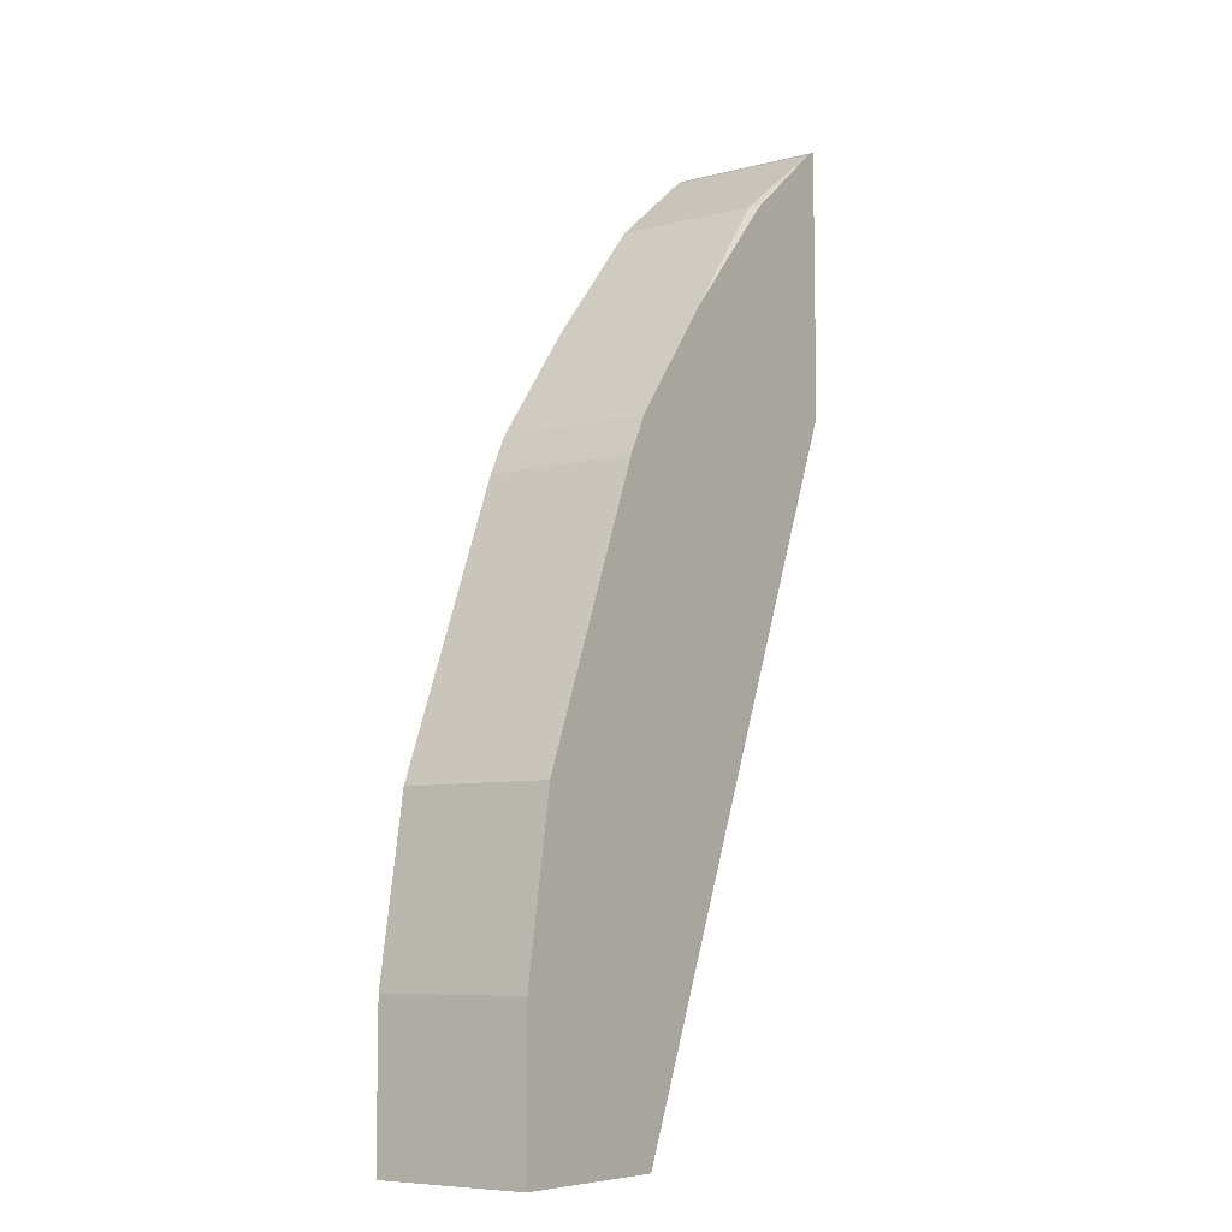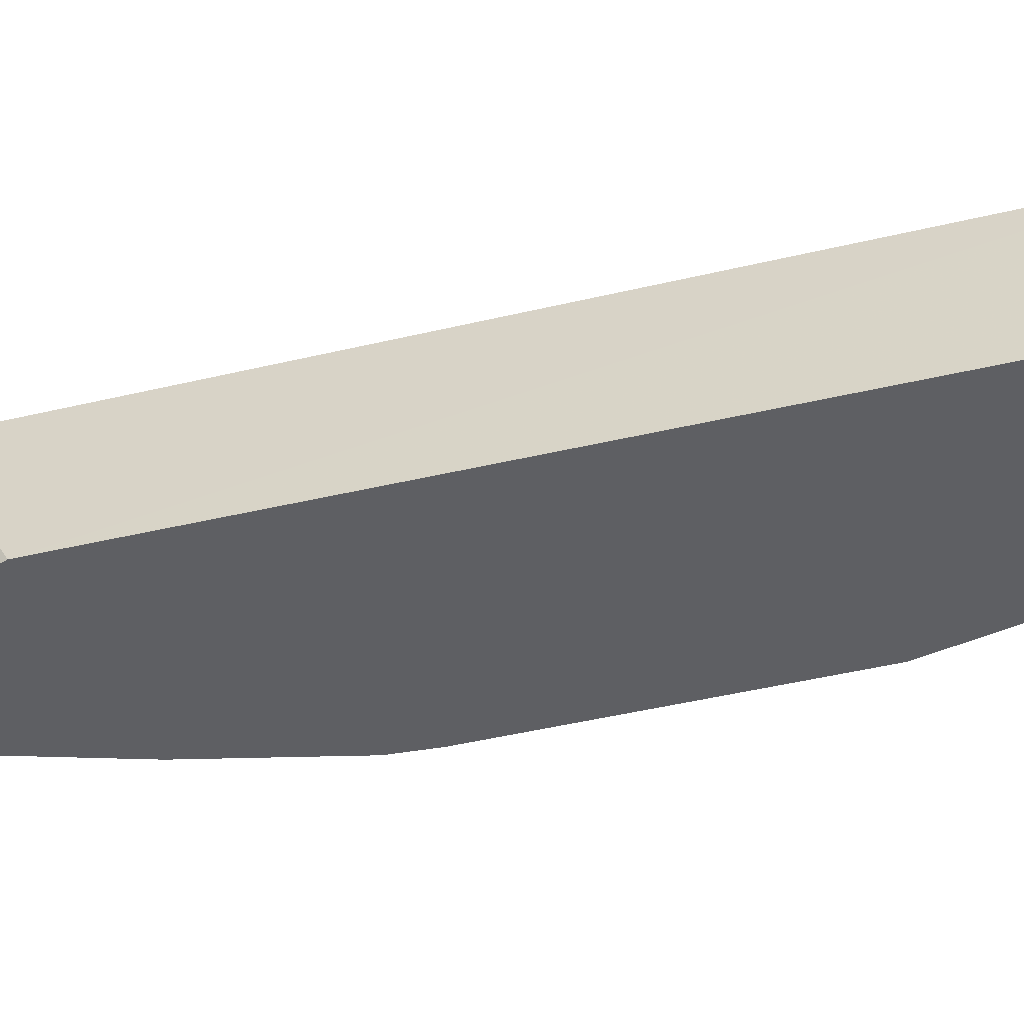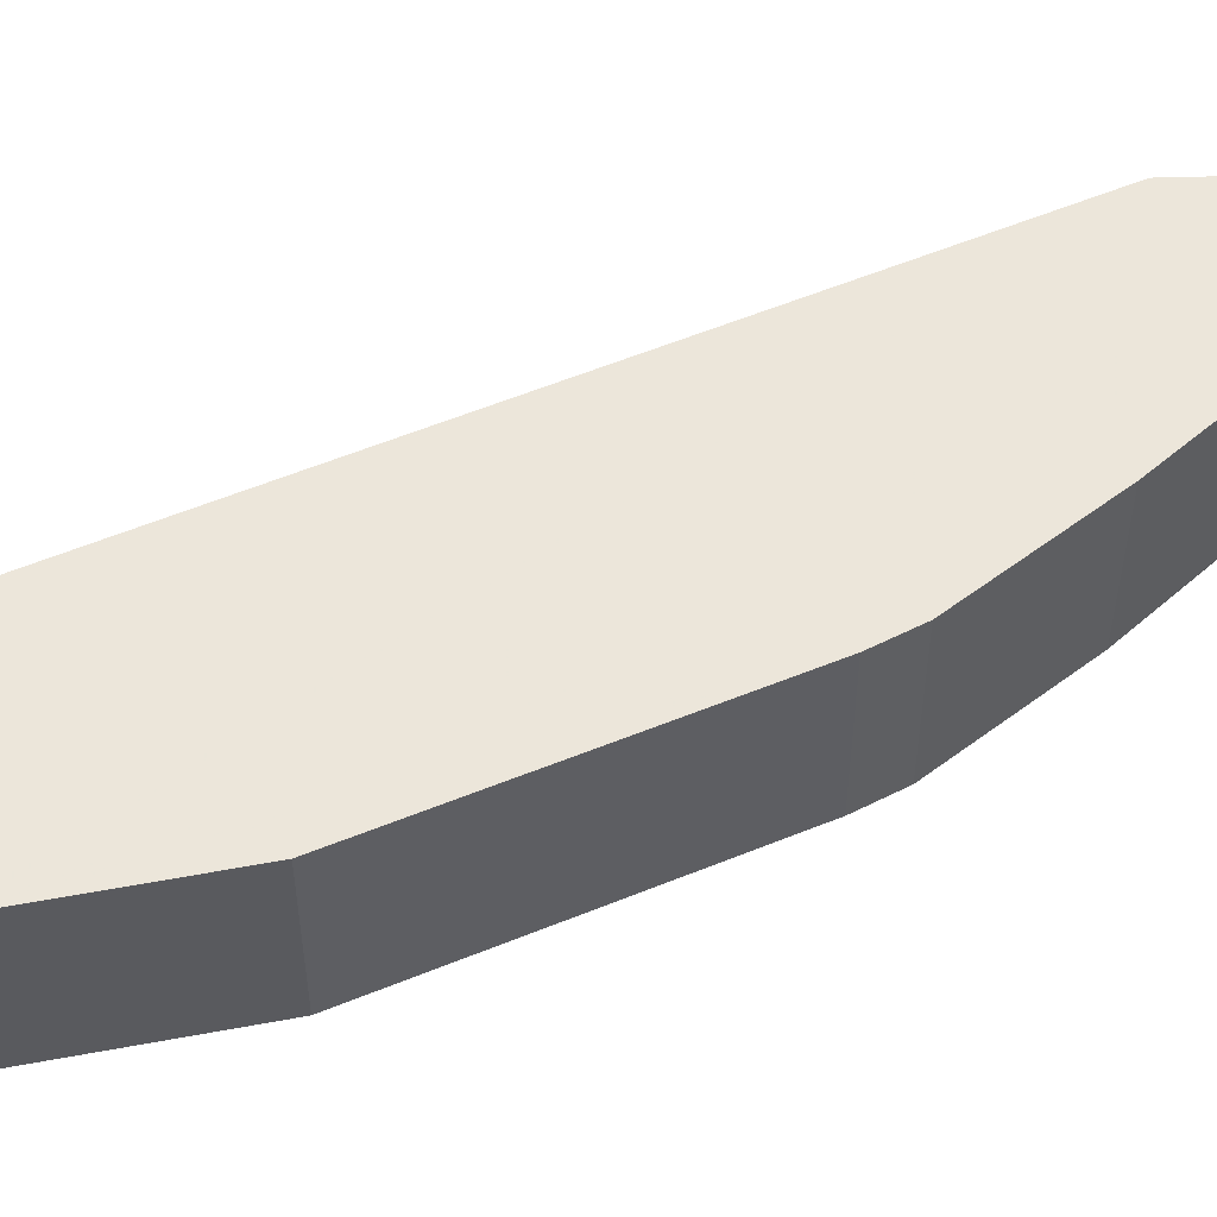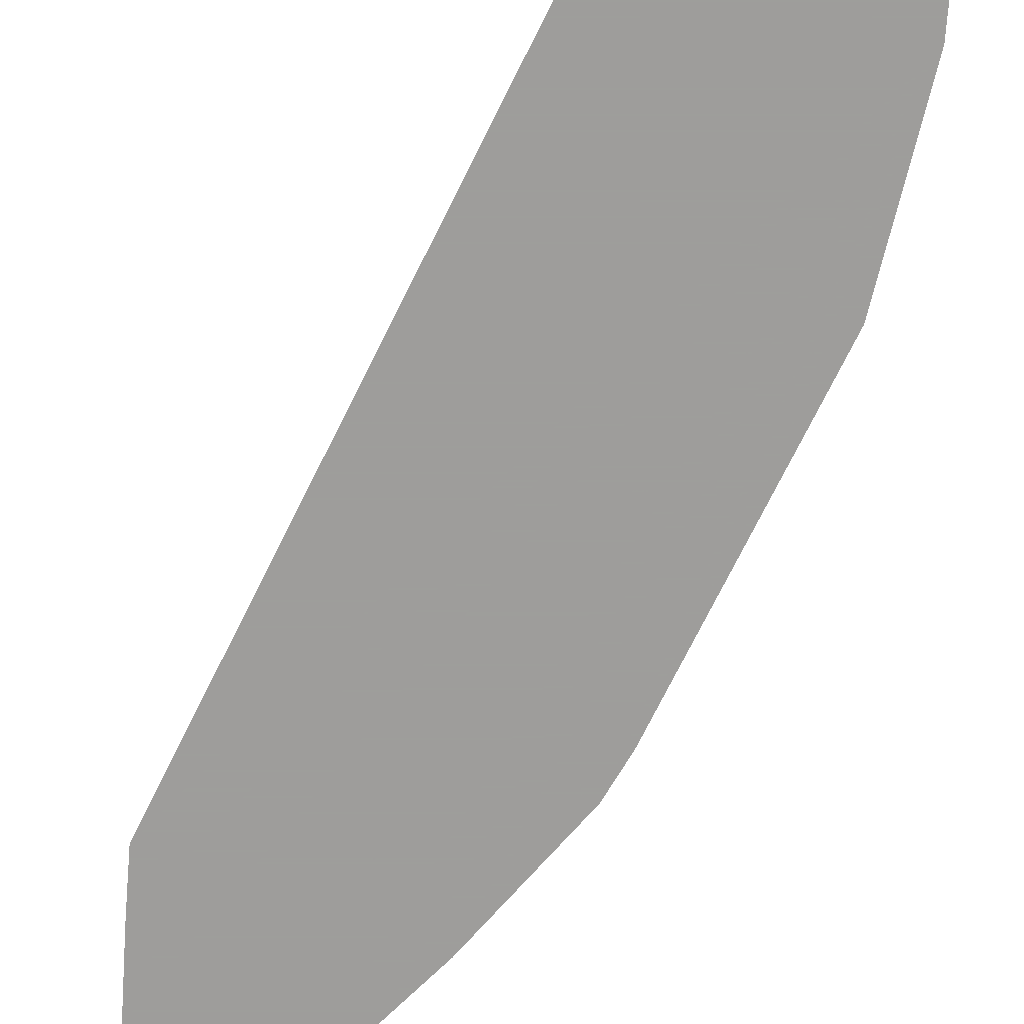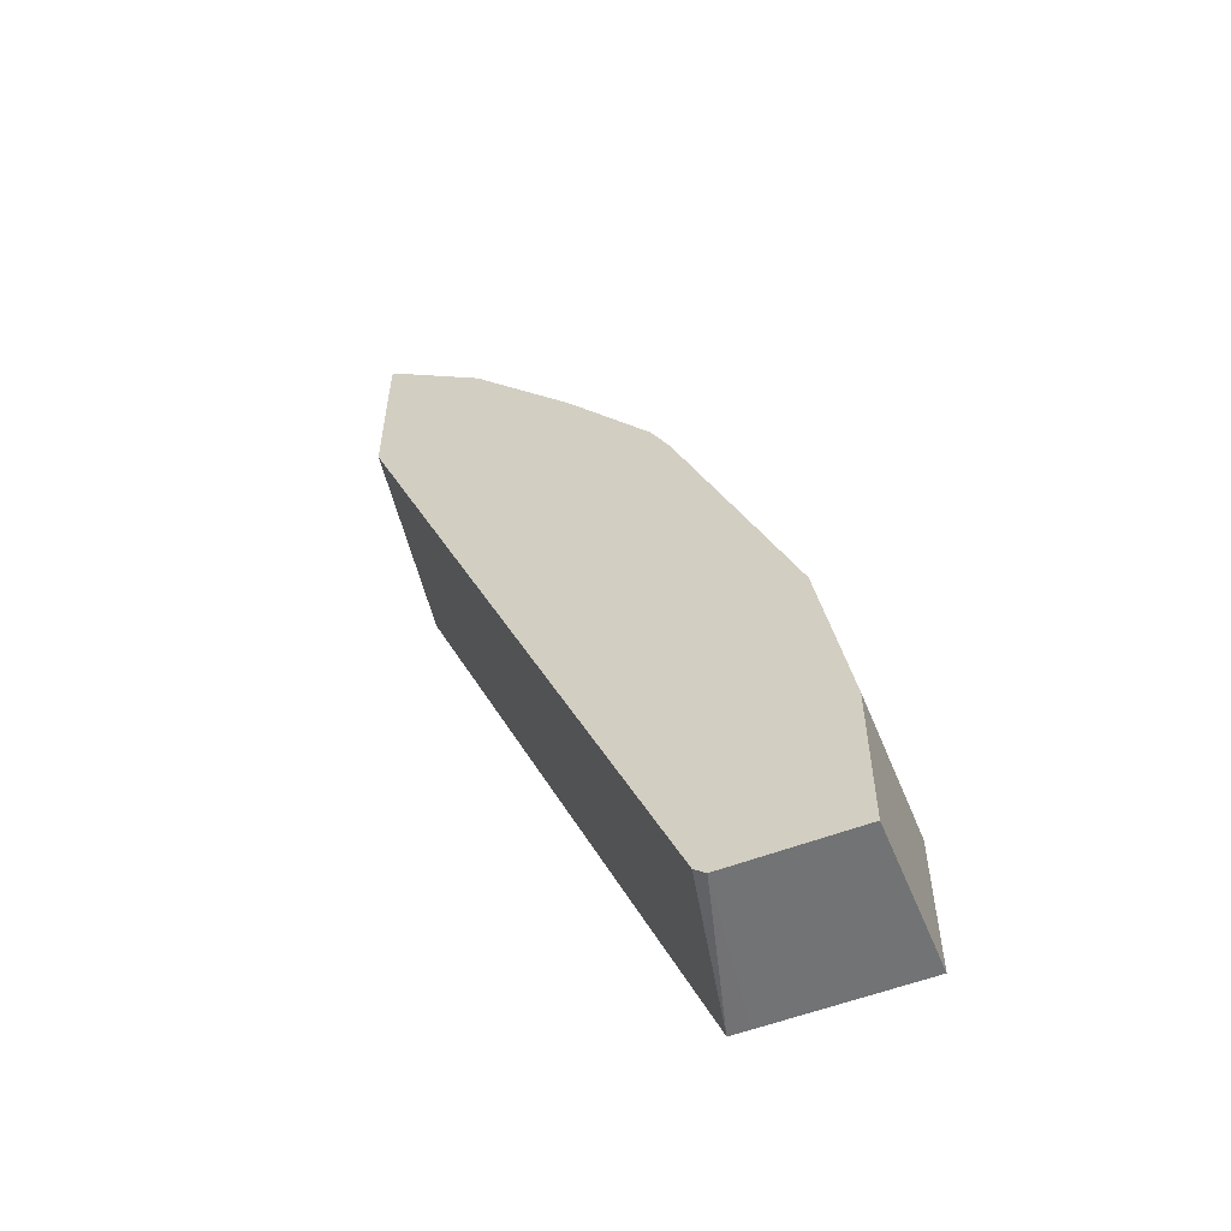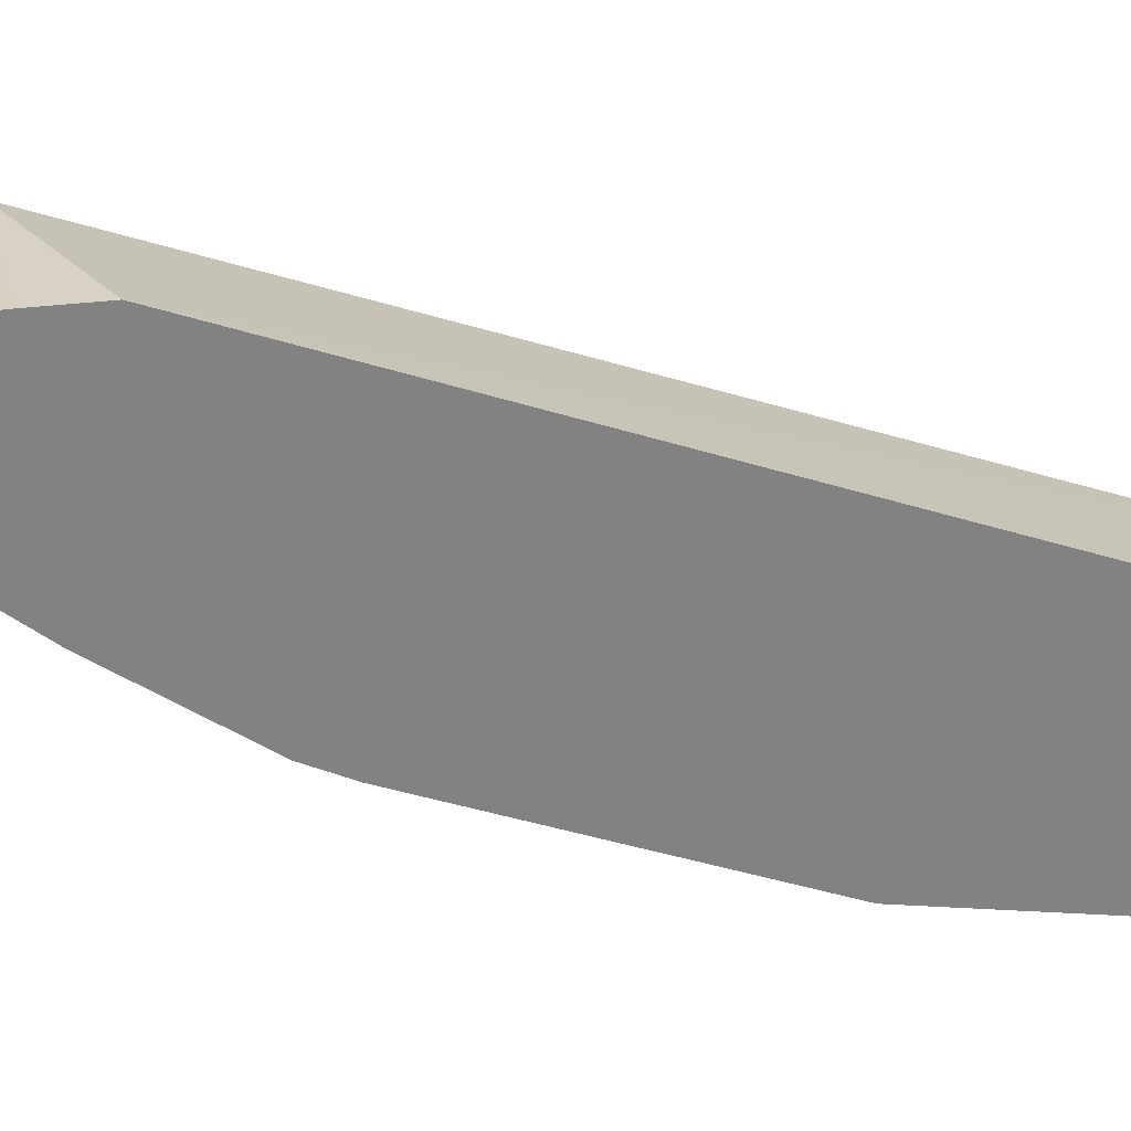
<metadata>
{"format":"obj","ext":"obj","renderer":"f3d","projection":"perspective","resolution":1024,"background":"white","views":[{"elev":-7.6,"azim":-54.6,"up":"+Z"},{"elev":-40.9,"azim":128.8,"up":"+Y"},{"elev":54.6,"azim":-91.7,"up":"+Y"},{"elev":-70.7,"azim":176.0,"up":"+Y"},{"elev":-55.7,"azim":-158.0,"up":"+Z"},{"elev":-60.9,"azim":96.1,"up":"+Y"}]}
</metadata>
<code>
v -0.9104 -0.1057 0.1694
v -0.9104 0.008758 0.1694
v -0.9104 -0.1057 0.05792
v -0.8892 -0.1057 0.2964
v -0.9104 0.008758 0.05792
v -0.8892 0.008758 0.2964
v -0.7989 -0.1057 0.05792
v -0.8468 -0.1057 0.4023
v -0.8157 0.008758 0.05792
v -0.8468 0.008758 0.4023
v -0.7838 -0.1057 0.05799
v -0.7989 -0.1027 0.05792
v -0.8045 -0.1057 0.5081
v -0.8147 0.008758 0.05876
v -0.8045 0.008758 0.5081
v -0.5721 -0.1057 0.5721
v -0.8073 0.008758 0.06506
v -0.8044 -0.1057 0.5083
v -0.7974 0.008758 0.5222
v -0.5714 0.008758 0.6426
v -0.5714 -0.1057 0.6144
v -0.7974 -0.0988 0.5222
v -0.7904 -0.1057 0.5363
v -0.7904 0.008758 0.5363
v -0.5714 0.008758 0.7729
v -0.5714 -0.1057 0.7728
v -0.7269 -0.1057 0.621
v -0.7269 0.008758 0.621
v -0.5787 0.008758 0.7692
v -0.5716 -0.1057 0.7728
v -0.5714 -0.1056 0.7729
v -0.6479 -0.1057 0.7114
v -0.6493 -0.0988 0.7128
v -0.6493 0.008758 0.7128
v -0.5787 -0.1057 0.7692
f 13 18 15
f 16 17 20
f 16 20 21
f 15 18 19
f 18 22 19
f 11 17 16
f 8 13 15
f 9 11 12
f 9 14 11
f 8 15 10
f 7 12 11
f 4 10 6
f 18 23 22
f 11 14 17
f 19 22 23
f 29 35 30
f 20 25 31
f 4 8 10
f 32 35 33
f 29 33 35
f 29 34 33
f 27 34 28
f 27 33 34
f 19 23 24
f 27 32 33
f 25 30 31
f 25 29 30
f 23 28 24
f 23 27 28
f 20 26 21
f 20 31 26
f 26 31 30
f 3 12 7
f 2 15 19
f 3 5 9
f 3 9 12
f 1 2 5
f 1 5 3
f 1 3 7
f 1 11 16
f 1 16 21
f 1 21 26
f 1 26 30
f 1 30 35
f 1 35 32
f 1 32 27
f 1 27 23
f 1 23 18
f 1 18 13
f 1 13 8
f 1 7 11
f 1 4 6
f 1 8 4
f 2 14 9
f 2 17 14
f 2 25 20
f 2 29 25
f 2 34 29
f 2 20 17
f 2 24 28
f 1 6 2
f 2 28 34
f 2 6 10
f 2 10 15
f 2 9 5
f 2 19 24

</code>
